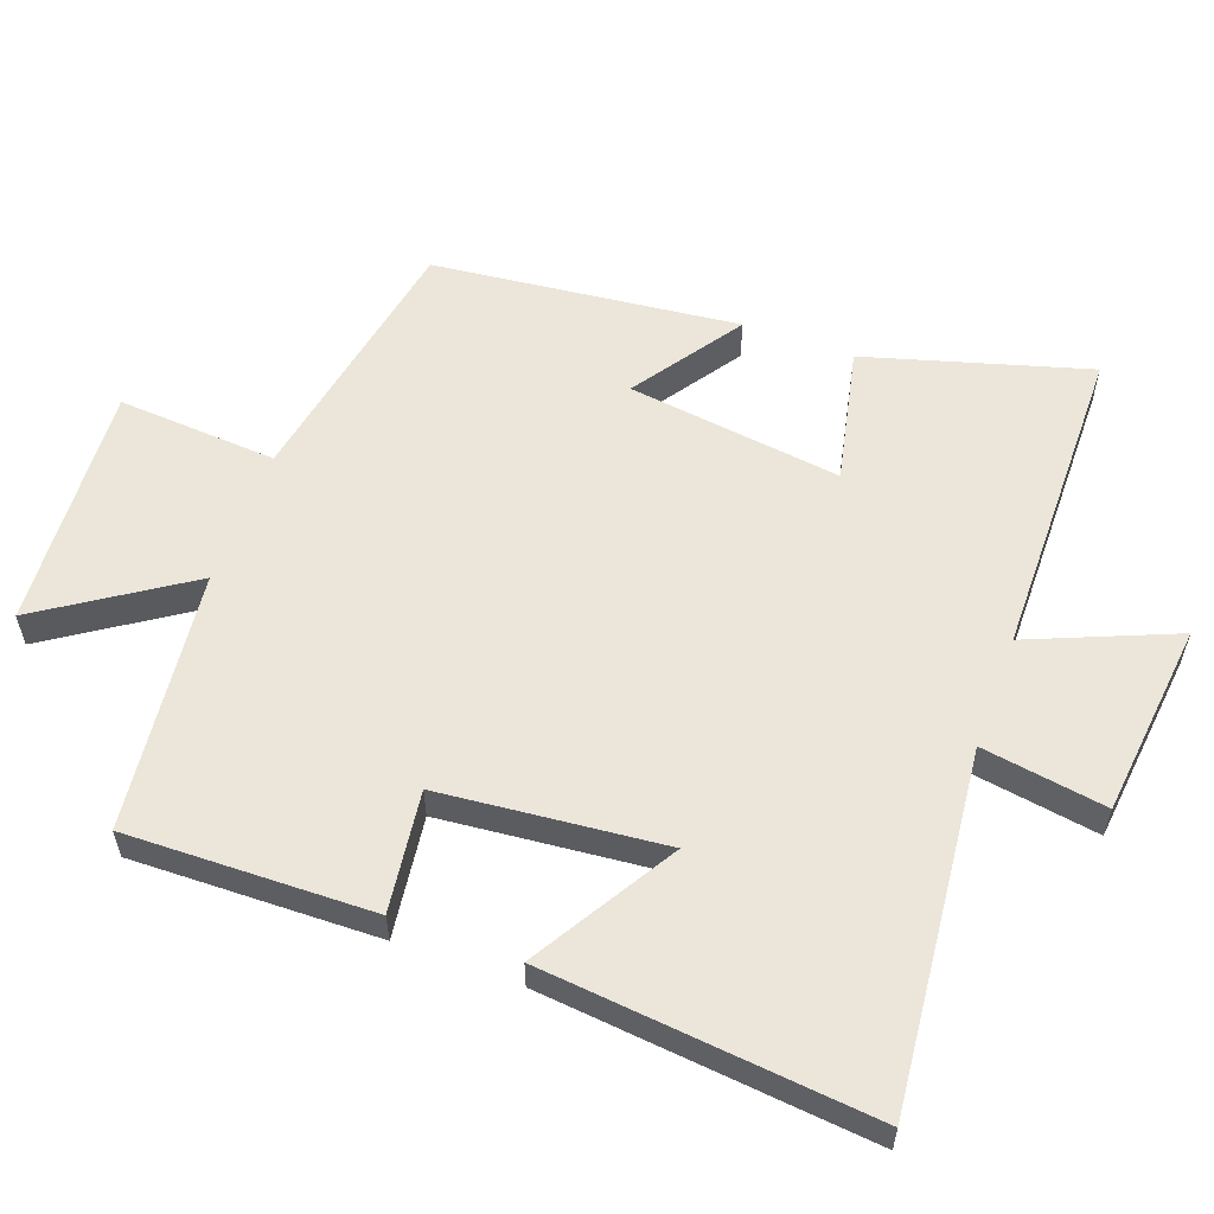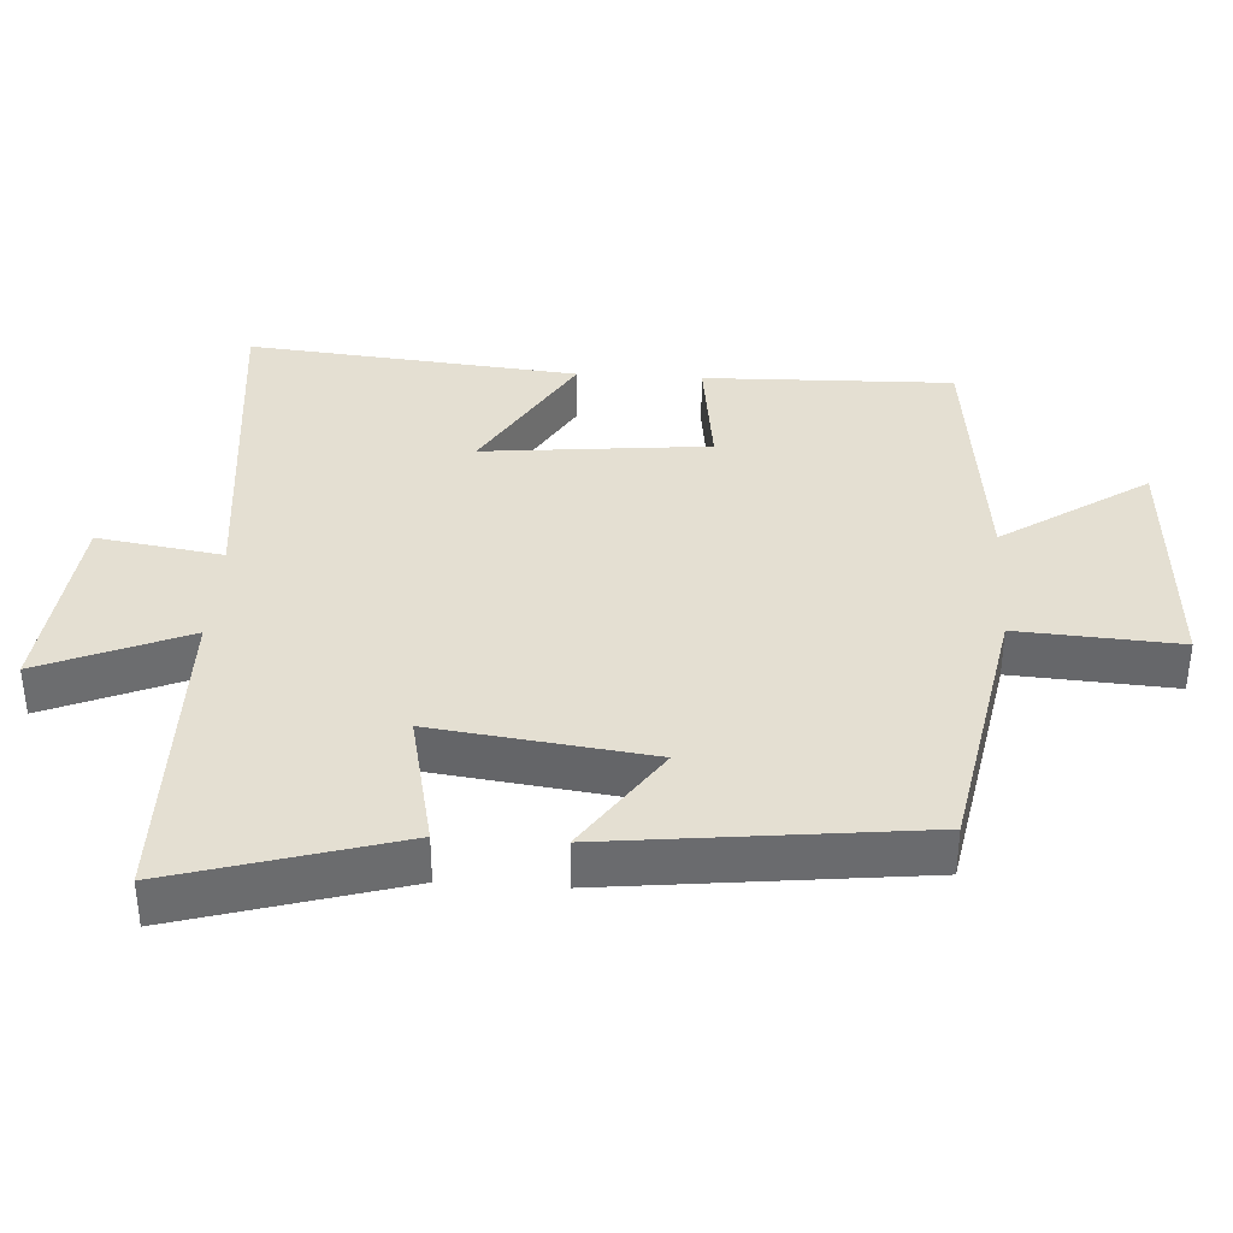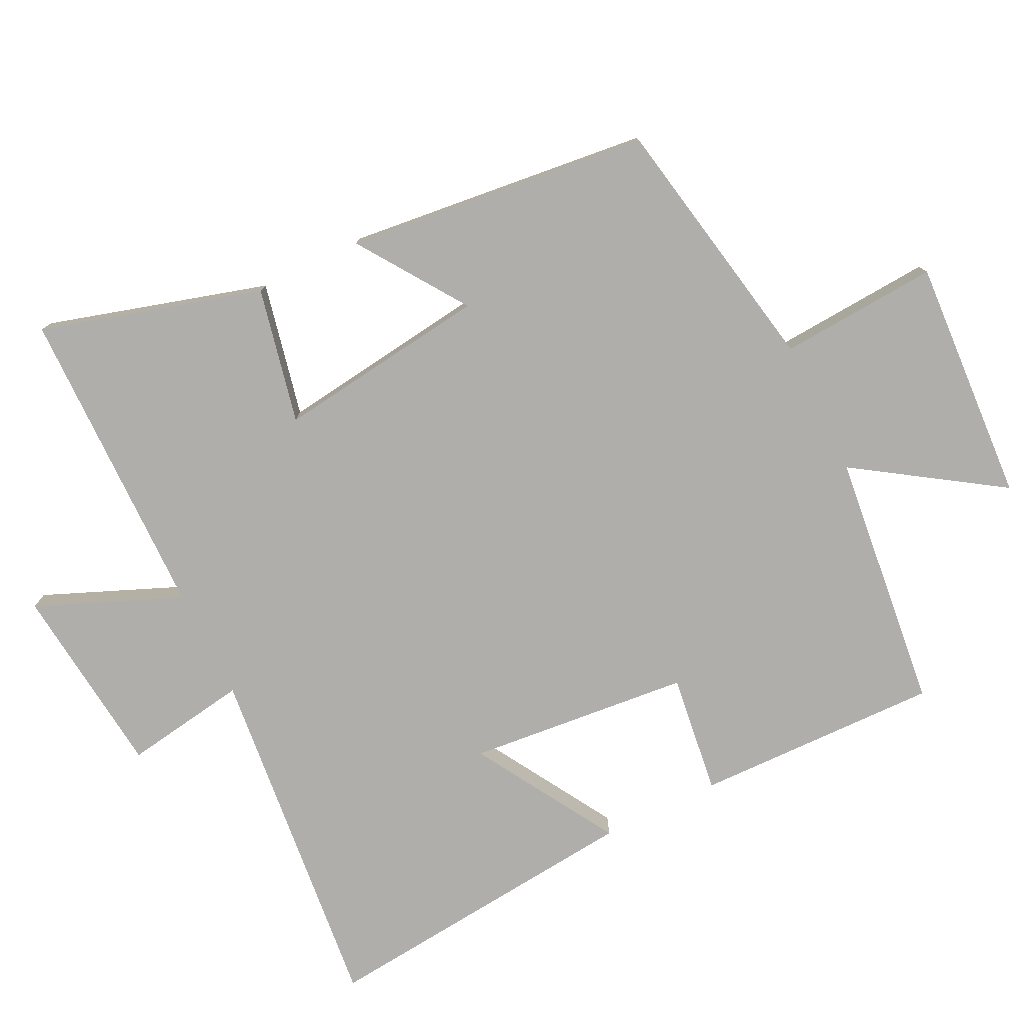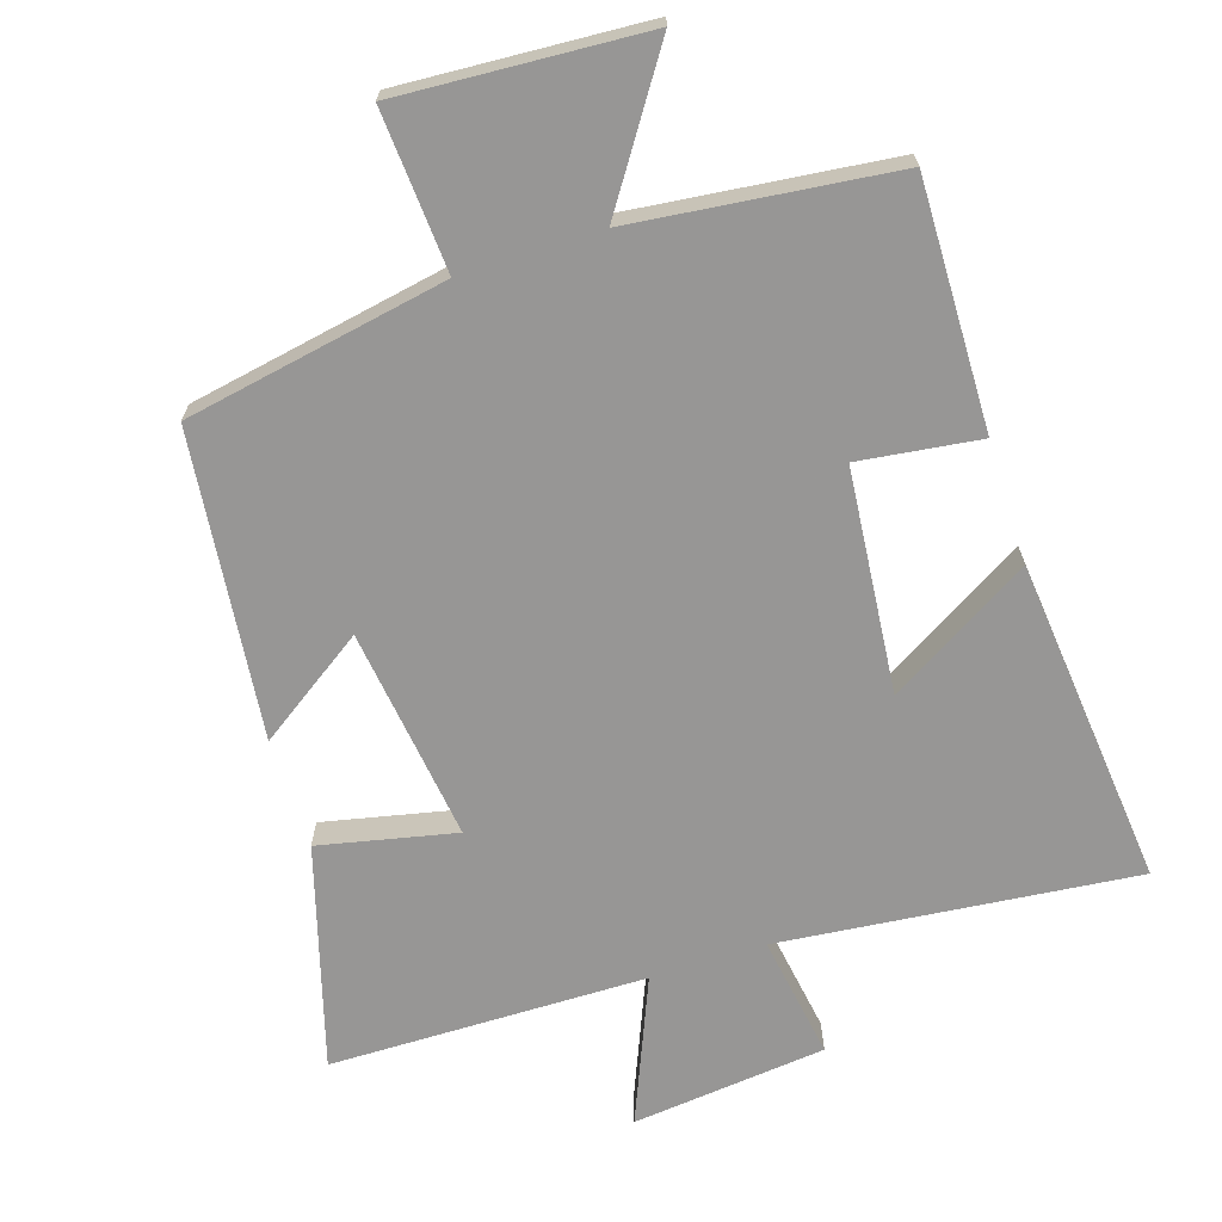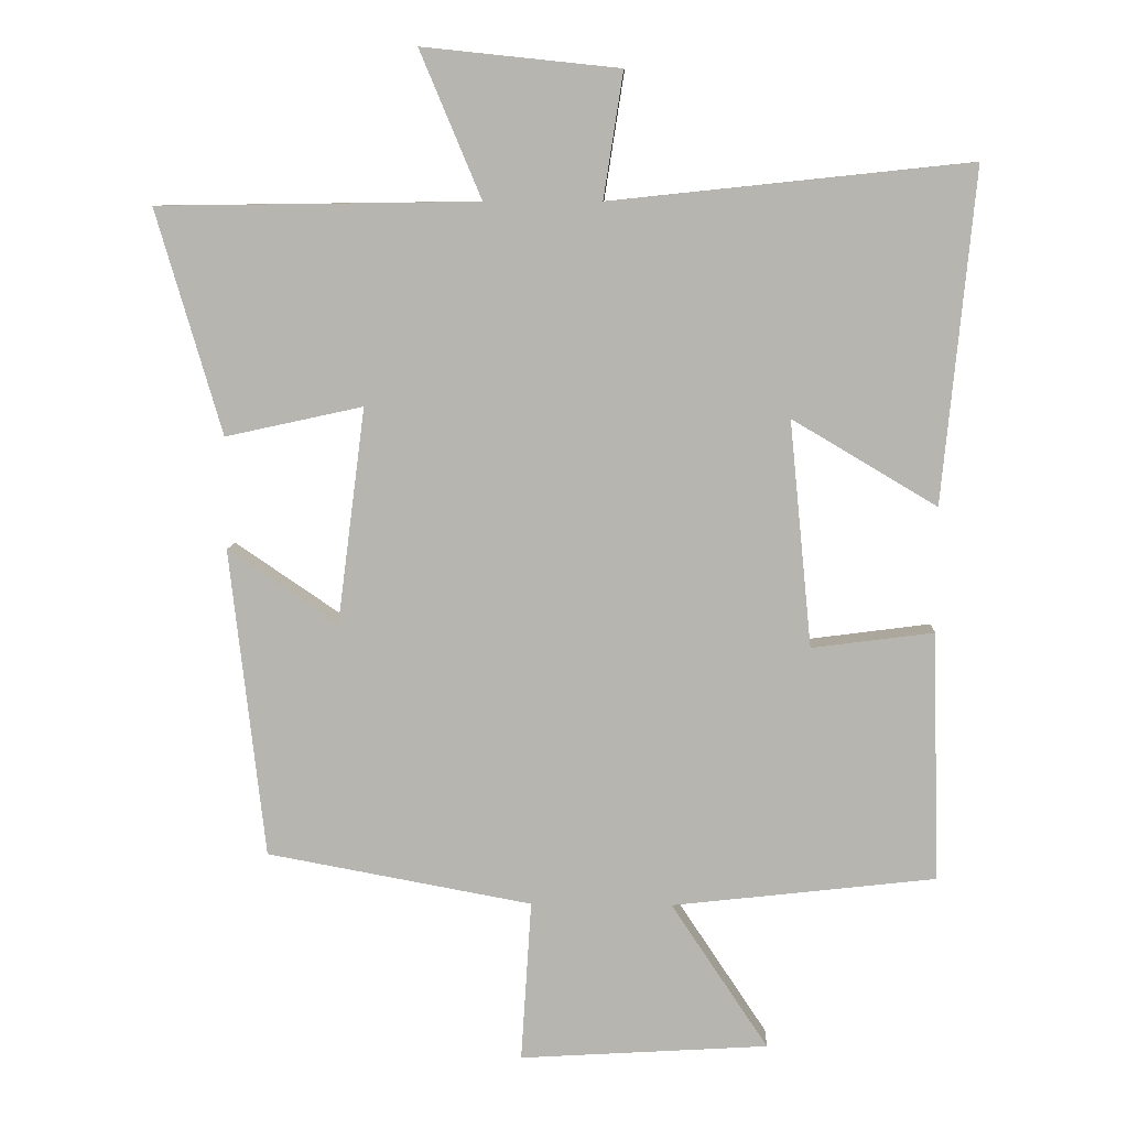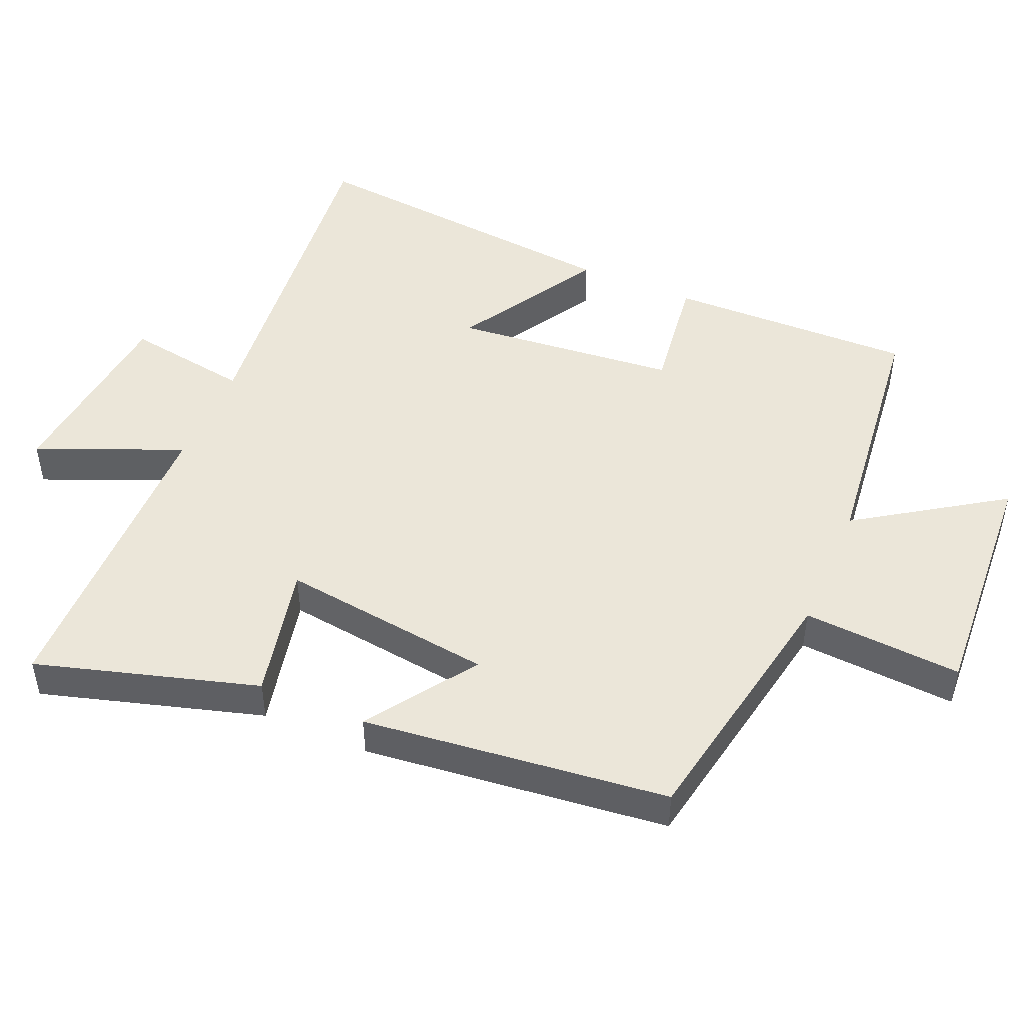
<metadata>
{"format":"obj","ext":"obj","renderer":"f3d","projection":"perspective","resolution":1024,"background":"white","views":[{"elev":57.4,"azim":-69.8,"up":"+Y"},{"elev":36.9,"azim":93.5,"up":"+Y"},{"elev":-77.8,"azim":116.3,"up":"+Y"},{"elev":-68.0,"azim":-162.1,"up":"+Y"},{"elev":8.6,"azim":-177.9,"up":"+Z"},{"elev":47.9,"azim":113.2,"up":"+Y"}]}
</metadata>
<code>
v -0.546 0.07 0.554
v -0.031 0.07 0.5
v -0.059 0.07 0.68
v 0.223 0.07 0.71
v 0.135 0.07 0.5
v 0.594 0.07 0.494
v 0.5 0.07 0.173
v 0.303 0.07 0.216
v 0.343 0.07 -0.094
v 0.5 0.07 0.013
v 0.45 0.07 -0.43
v 0.07 0.07 -0.5
v 0.085 0.07 -0.731
v -0.271 0.07 -0.709
v -0.132 0.07 -0.5
v -0.509 0.07 -0.457
v -0.5 0.07 -0.1
v -0.325 0.07 -0.123
v -0.293 0.07 0.201
v -0.5 0.07 0.078
v -0.546 0 0.554
v -0.031 0 0.5
v -0.059 0 0.68
v 0.223 0 0.71
v 0.135 0 0.5
v 0.594 0 0.494
v 0.5 0 0.173
v 0.303 0 0.216
v 0.343 0 -0.094
v 0.5 0 0.013
v 0.45 0 -0.43
v 0.07 0 -0.5
v 0.085 0 -0.731
v -0.271 0 -0.709
v -0.132 0 -0.5
v -0.509 0 -0.457
v -0.5 0 -0.1
v -0.325 0 -0.123
v -0.293 0 0.201
v -0.5 0 0.078
f 19 20 1 2
f 18 19 2
f 15 16 17 18
f 15 18 2
f 12 13 14 15
f 11 12 15
f 10 11 15
f 9 10 15
f 8 9 15 2
f 7 8 2
f 6 7 2
f 5 6 2
f 2 3 4 5
f 22 21 40 39
f 22 39 38
f 38 37 36 35
f 22 38 35
f 35 34 33 32
f 35 32 31
f 35 31 30
f 35 30 29
f 22 35 29 28
f 22 28 27
f 22 27 26
f 22 26 25
f 25 24 23 22
f 1 21 22 2
f 2 22 23 3
f 3 23 24 4
f 4 24 25 5
f 5 25 26 6
f 6 26 27 7
f 7 27 28 8
f 8 28 29 9
f 9 29 30 10
f 10 30 31 11
f 11 31 32 12
f 12 32 33 13
f 13 33 34 14
f 14 34 35 15
f 15 35 36 16
f 16 36 37 17
f 17 37 38 18
f 18 38 39 19
f 19 39 40 20
f 20 40 21 1

</code>
